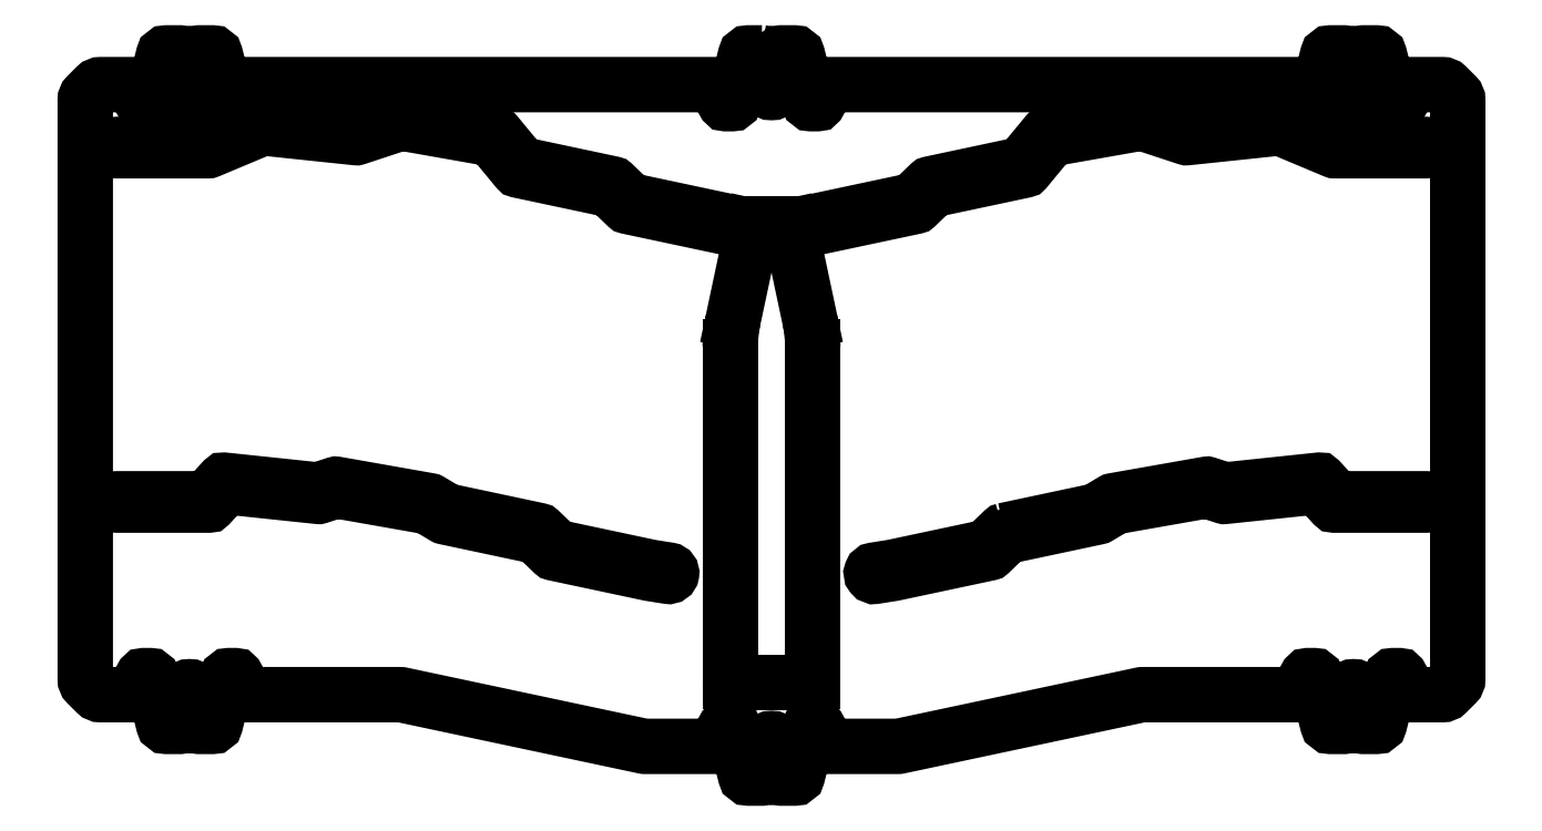
<metadata>
{"format":"dxf","ext":"dxf","renderer":"ezdxf+matplotlib","layout":"modelspace","background":"white","min_lineweight":24,"dpi":150}
</metadata>
<code>
0
SECTION
2
ENTITIES
0
LWPOLYLINE
8
0
90
38
70
1
43
0
10
-65.4
20
79.34
10
-58.38
20
81.65
42
-0.1238
10
-58.29
20
81.66
10
-43.53
20
79.06
42
-0.1784
10
-43.41
20
78.99
10
-39.42
20
74.16
42
0.1694
10
-39.31
20
74.09
10
-24.99
20
71.05
42
-0.1406
10
-24.89
20
71
10
-22.26
20
68.45
42
0.1406
10
-22.16
20
68.4
10
-8.373
20
65.47
10
-7.394
20
65.26
42
-1
10
-7.602
20
64.29
10
-8.581
20
64.49
10
-22.65
20
67.48
42
-0.1406
10
-22.75
20
67.54
10
-25.38
20
70.08
42
0.1406
10
-25.48
20
70.13
10
-39.86
20
73.19
42
-0.1694
10
-39.97
20
73.26
10
-43.95
20
78.07
42
0.1784
10
-44.07
20
78.14
10
-58.21
20
80.63
42
0.1238
10
-58.31
20
80.62
10
-65.29
20
78.32
42
-0.1061
10
-65.37
20
78.32
10
-79.98
20
79.85
42
0.1262
10
-80.08
20
79.84
10
-88.56
20
76.28
42
-0.09967
10
-88.64
20
76.26
10
-103
20
76.26
42
-1
10
-103
20
77.26
10
-88.84
20
77.26
42
0.09967
10
-88.76
20
77.28
10
-80.23
20
80.86
42
-0.1262
10
-80.13
20
80.87
10
-65.48
20
79.33
42
0.1061
0
LWPOLYLINE
8
0
90
38
70
1
43
0
10
25.48
20
70.13
10
39.86
20
73.19
42
0.1694
10
39.97
20
73.26
10
43.95
20
78.07
42
-0.1784
10
44.07
20
78.14
10
58.21
20
80.63
42
-0.1238
10
58.31
20
80.62
10
65.29
20
78.32
42
0.1061
10
65.37
20
78.32
10
79.98
20
79.85
42
-0.1262
10
80.08
20
79.84
10
88.56
20
76.28
42
0.09967
10
88.64
20
76.26
10
103
20
76.26
42
1
10
103
20
77.26
10
88.84
20
77.26
42
-0.09967
10
88.76
20
77.28
10
80.23
20
80.86
42
0.1262
10
80.13
20
80.87
10
65.48
20
79.33
42
-0.1061
10
65.4
20
79.34
10
58.38
20
81.65
42
0.1238
10
58.29
20
81.66
10
43.53
20
79.06
42
0.1784
10
43.41
20
78.99
10
39.42
20
74.16
42
-0.1694
10
39.31
20
74.09
10
24.99
20
71.05
42
0.1406
10
24.89
20
71
10
22.26
20
68.45
42
-0.1406
10
22.16
20
68.4
10
8.373
20
65.47
10
7.394
20
65.26
42
1
10
7.602
20
64.29
10
8.581
20
64.49
10
22.65
20
67.48
42
0.1406
10
22.75
20
67.54
10
25.38
20
70.08
42
-0.1406
0
LINE
8
0
10
-6.5
20
27.48
30
0
11
-6.5
21
-7.325
31
0
0
LINE
8
0
10
-6.5
20
27.48
30
0
11
-6.5
21
45.37
31
0
0
LINE
8
0
10
-2.907
20
64.38
30
0
11
-6.063
21
49.53
31
0
0
LINE
8
0
10
-8.392e-11
20
64.77
30
0
11
-2.418
21
64.77
31
0
0
LINE
8
0
10
-8.392e-11
20
64.77
30
0
11
2.426
21
64.77
31
0
0
LINE
8
0
10
2.915
20
64.38
30
0
11
6.065
21
49.53
31
0
0
LINE
8
0
10
6.5
20
45.38
30
0
11
6.5
21
27.48
31
0
0
LINE
8
0
10
6.5
20
-7.325
30
0
11
6.5
21
27.48
31
0
0
LINE
8
0
10
-6.3
20
-7.525
30
0
11
6.3
21
-7.525
31
0
0
LWPOLYLINE
8
0
90
40
70
1
43
0
10
-37.08
20
15.55
10
-51.41
20
18.59
42
-0.08271
10
-51.47
20
18.62
10
-54.08
20
20.18
42
0.09151
10
-54.15
20
20.21
10
-68.42
20
22.72
42
0.123
10
-68.52
20
22.72
10
-71.23
20
21.84
42
-0.1053
10
-71.31
20
21.83
10
-85.74
20
23.34
42
0.2386
10
-85.91
20
23.28
10
-88.42
20
20.53
42
-0.2111
10
-88.57
20
20.46
10
-103
20
20.46
42
-1
10
-103
20
21.46
10
-89.01
20
21.46
42
0.2111
10
-88.86
20
21.53
10
-86.31
20
24.33
42
-0.2386
10
-86.14
20
24.39
10
-71.42
20
22.84
42
0.1053
10
-71.34
20
22.85
10
-68.59
20
23.75
42
-0.123
10
-68.5
20
23.75
10
-53.79
20
21.16
42
-0.09151
10
-53.73
20
21.13
10
-51.1
20
19.56
42
0.08271
10
-51.04
20
19.54
10
-36.59
20
16.47
42
-0.1406
10
-36.49
20
16.42
10
-33.86
20
13.87
42
0.1406
10
-33.77
20
13.82
10
-19.01
20
10.69
42
0.01309
10
-19
20
10.68
10
-16.14
20
10.23
42
-1
10
-16.29
20
9.243
10
-19.19
20
9.701
42
-0.01309
10
-19.2
20
9.703
10
-34.25
20
12.9
42
-0.1406
10
-34.35
20
12.96
10
-36.98
20
15.5
42
0.1406
0
LWPOLYLINE
8
0
90
40
70
1
43
0
10
36.59
20
16.47
10
51.04
20
19.54
42
0.08271
10
51.1
20
19.56
10
53.73
20
21.13
42
-0.09151
10
53.79
20
21.16
10
68.5
20
23.75
42
-0.123
10
68.59
20
23.75
10
71.34
20
22.85
42
0.1053
10
71.42
20
22.84
10
86.14
20
24.39
42
-0.2386
10
86.31
20
24.33
10
88.86
20
21.53
42
0.2111
10
89.01
20
21.46
10
103
20
21.46
42
-1
10
103
20
20.46
10
88.57
20
20.46
42
-0.2111
10
88.42
20
20.53
10
85.91
20
23.28
42
0.2386
10
85.74
20
23.34
10
71.31
20
21.83
42
-0.1053
10
71.23
20
21.84
10
68.52
20
22.72
42
0.123
10
68.42
20
22.72
10
54.15
20
20.21
42
0.09151
10
54.08
20
20.18
10
51.47
20
18.62
42
-0.08271
10
51.41
20
18.59
10
37.08
20
15.55
42
0.1406
10
36.98
20
15.5
10
34.35
20
12.96
42
-0.1406
10
34.25
20
12.9
10
19.2
20
9.703
42
-0.01309
10
19.19
20
9.701
10
16.29
20
9.243
42
-1
10
16.14
20
10.23
10
19
20
10.68
42
0.01309
10
19.01
20
10.69
10
33.77
20
13.82
42
0.1406
10
33.86
20
13.87
10
36.49
20
16.42
42
-0.1406
0
ARC
8
0
10
-6.3
20
-7.325
30
0
40
0.2
210
0
220
0
230
1
50
180
51
270
0
ARC
8
0
10
6.3
20
-7.325
30
0
40
0.2
210
-0
220
0
230
1
50
270
51
360
0
ARC
8
0
10
-2.418
20
64.27
30
0
40
0.5
210
0
220
-0
230
1
50
90
51
168
0
ARC
8
0
10
2.426
20
64.27
30
0
40
0.5
210
0
220
-0
230
1
50
11.97
51
90
0
ARC
8
0
10
13.5
20
45.37
30
0
40
20
210
0
220
0
230
1
50
168
51
180
0
ARC
8
0
10
-13.5
20
45.38
30
0
40
20
210
-0
220
0
230
1
50
0
51
11.97
0
LWPOLYLINE
8
0
90
156
70
1
43
0
10
-1.5
20
91.67
10
-3.61
20
91.67
42
0.3442
10
-4.095
20
91.29
10
-5.953
20
83.86
42
-0.3442
10
-6.195
20
83.67
10
-7.18
20
83.67
42
-0.4879
10
-7.422
20
83.98
10
-6.828
20
86.36
42
0.4879
10
-7.07
20
86.67
10
-84.53
20
86.67
42
0.4879
10
-84.77
20
86.36
10
-84.18
20
83.98
42
-0.4879
10
-84.42
20
83.67
10
-85.4
20
83.67
42
-0.3442
10
-85.65
20
83.86
10
-87.51
20
91.29
42
0.3442
10
-87.99
20
91.67
10
-90.1
20
91.67
42
0.4142
10
-90.35
20
91.42
10
-90.35
20
86.67
42
-1
10
-92.85
20
86.67
10
-92.85
20
91.42
42
0.4142
10
-93.1
20
91.67
10
-95.21
20
91.67
42
0.3442
10
-95.69
20
91.29
10
-97.55
20
83.86
42
-0.3442
10
-97.8
20
83.67
10
-98.78
20
83.67
42
-0.4879
10
-99.02
20
83.98
10
-98.43
20
86.36
42
0.4879
10
-98.67
20
86.67
10
-105.6
20
86.67
42
0.1989
10
-106.3
20
86.38
10
-107.7
20
84.96
42
0.1989
10
-108
20
84.25
10
-108
20
-6.971
42
0.1989
10
-107.7
20
-7.678
10
-106.3
20
-9.092
42
0.1989
10
-105.6
20
-9.385
10
-98.67
20
-9.385
42
0.4879
10
-98.43
20
-9.075
10
-99.02
20
-6.696
42
-0.4879
10
-98.78
20
-6.385
10
-97.8
20
-6.385
42
-0.3442
10
-97.55
20
-6.575
10
-95.69
20
-14.01
42
0.3442
10
-95.21
20
-14.39
10
-93.1
20
-14.39
42
0.4142
10
-92.85
20
-14.14
10
-92.85
20
-9.385
42
-1
10
-90.35
20
-9.385
10
-90.35
20
-14.14
42
0.4142
10
-90.1
20
-14.39
10
-87.99
20
-14.39
42
0.3442
10
-87.51
20
-14.01
10
-85.65
20
-6.575
42
-0.3442
10
-85.4
20
-6.385
10
-84.42
20
-6.385
42
-0.4879
10
-84.18
20
-6.696
10
-84.77
20
-9.075
42
0.4879
10
-84.53
20
-9.385
10
-58.4
20
-9.385
42
-0.05241
10
-58.19
20
-9.407
10
-20.1
20
-17.5
42
0.05241
10
-19.89
20
-17.52
10
-7.07
20
-17.52
42
0.4879
10
-6.828
20
-17.21
10
-7.422
20
-14.84
42
-0.4879
10
-7.18
20
-14.52
10
-6.195
20
-14.52
42
-0.3442
10
-5.953
20
-14.71
10
-4.095
20
-22.15
42
0.3442
10
-3.61
20
-22.52
10
-1.5
20
-22.52
42
0.4142
10
-1.25
20
-22.27
10
-1.25
20
-17.52
42
-1
10
1.25
20
-17.52
10
1.25
20
-22.27
42
0.4142
10
1.5
20
-22.52
10
3.61
20
-22.52
42
0.3442
10
4.095
20
-22.15
10
5.953
20
-14.71
42
-0.3442
10
6.195
20
-14.52
10
7.18
20
-14.52
42
-0.4879
10
7.422
20
-14.84
10
6.828
20
-17.21
42
0.4879
10
7.07
20
-17.52
10
19.89
20
-17.52
42
0.05241
10
20.1
20
-17.5
10
58.19
20
-9.407
42
-0.05241
10
58.4
20
-9.385
10
84.53
20
-9.385
42
0.4879
10
84.77
20
-9.075
10
84.18
20
-6.696
42
-0.4879
10
84.42
20
-6.385
10
85.4
20
-6.385
42
-0.3442
10
85.65
20
-6.575
10
87.51
20
-14.01
42
0.3442
10
87.99
20
-14.39
10
90.1
20
-14.39
42
0.4142
10
90.35
20
-14.14
10
90.35
20
-9.385
42
-1
10
92.85
20
-9.385
10
92.85
20
-14.14
42
0.4142
10
93.1
20
-14.39
10
95.21
20
-14.39
42
0.3442
10
95.69
20
-14.01
10
97.55
20
-6.575
42
-0.3442
10
97.8
20
-6.385
10
98.78
20
-6.385
42
-0.4879
10
99.02
20
-6.696
10
98.43
20
-9.075
42
0.4879
10
98.67
20
-9.385
10
105.6
20
-9.385
42
0.1989
10
106.3
20
-9.092
10
107.7
20
-7.678
42
0.1989
10
108
20
-6.971
10
108
20
84.25
42
0.1989
10
107.7
20
84.96
10
106.3
20
86.38
42
0.1989
10
105.6
20
86.67
10
98.67
20
86.67
42
0.4879
10
98.43
20
86.36
10
99.02
20
83.98
42
-0.4879
10
98.78
20
83.67
10
97.8
20
83.67
42
-0.3442
10
97.55
20
83.86
10
95.69
20
91.29
42
0.3442
10
95.21
20
91.67
10
93.1
20
91.67
42
0.4142
10
92.85
20
91.42
10
92.85
20
86.67
42
-1
10
90.35
20
86.67
10
90.35
20
91.42
42
0.4142
10
90.1
20
91.67
10
87.99
20
91.67
42
0.3442
10
87.51
20
91.29
10
85.65
20
83.86
42
-0.3442
10
85.4
20
83.67
10
84.42
20
83.67
42
-0.4879
10
84.18
20
83.98
10
84.77
20
86.36
42
0.4879
10
84.53
20
86.67
10
7.07
20
86.67
42
0.4879
10
6.828
20
86.36
10
7.422
20
83.98
42
-0.4879
10
7.18
20
83.67
10
6.195
20
83.67
42
-0.3442
10
5.953
20
83.86
10
4.095
20
91.29
42
0.3442
10
3.61
20
91.67
10
1.5
20
91.67
42
0.4142
10
1.25
20
91.42
10
1.25
20
86.67
42
-1
10
-1.25
20
86.67
10
-1.25
20
91.42
42
0.4142
0
ENDSEC
0
EOF

</code>
